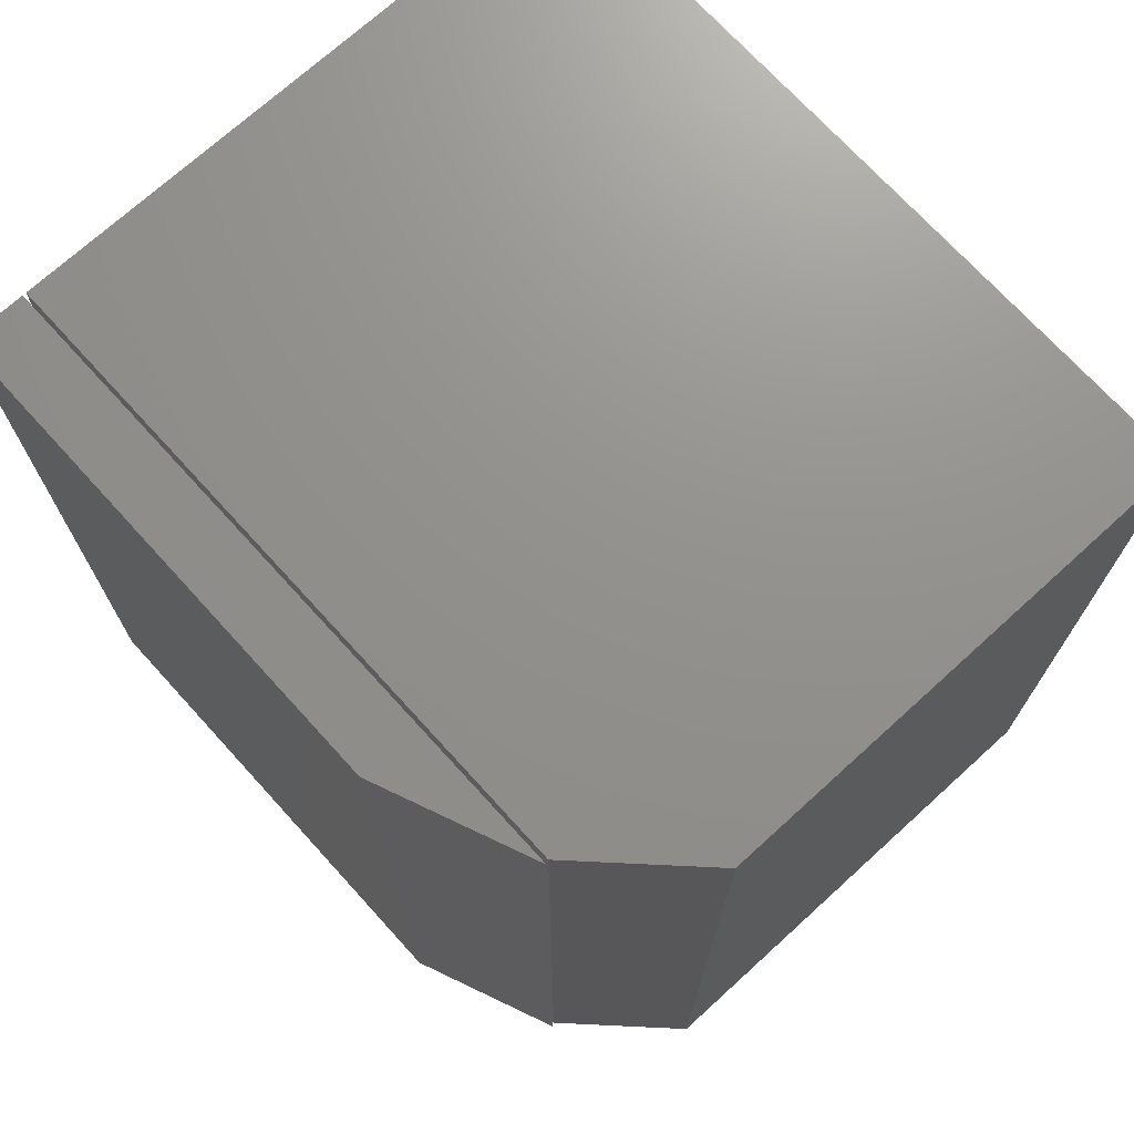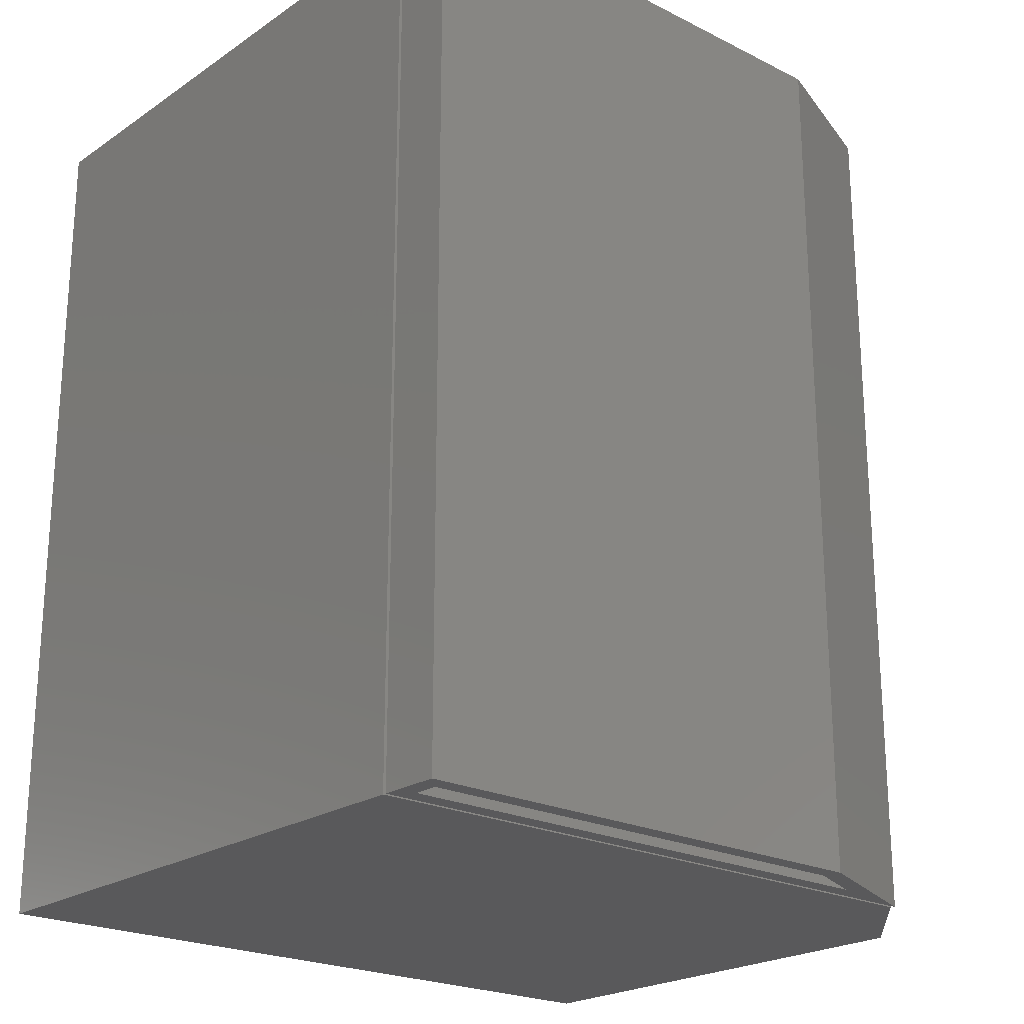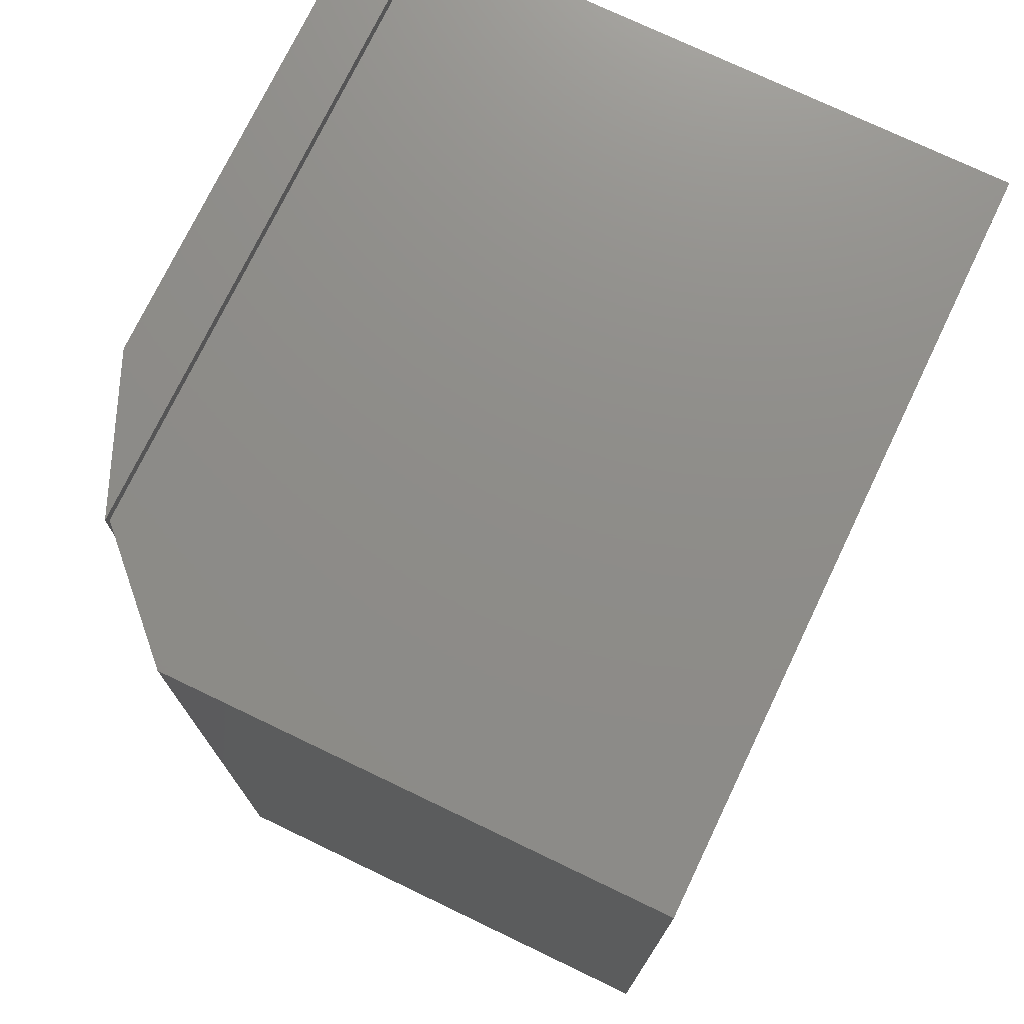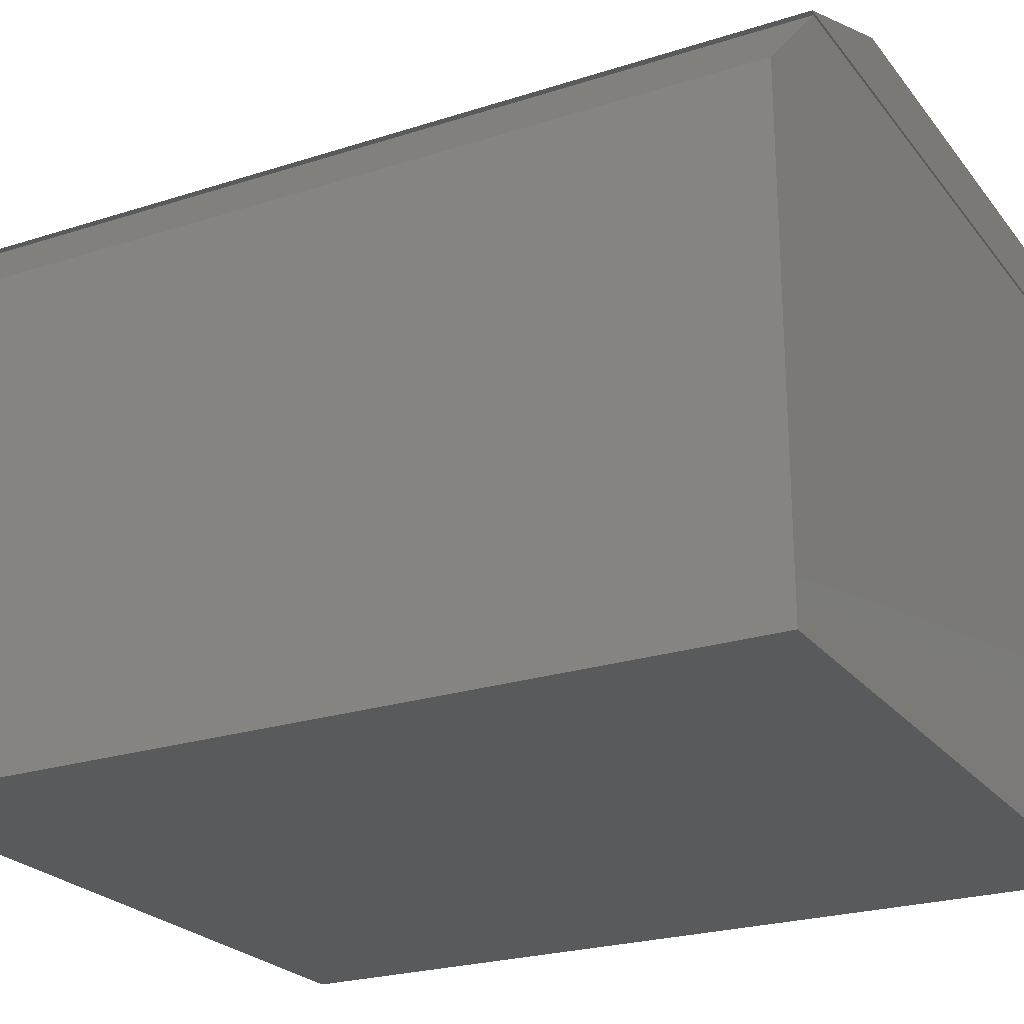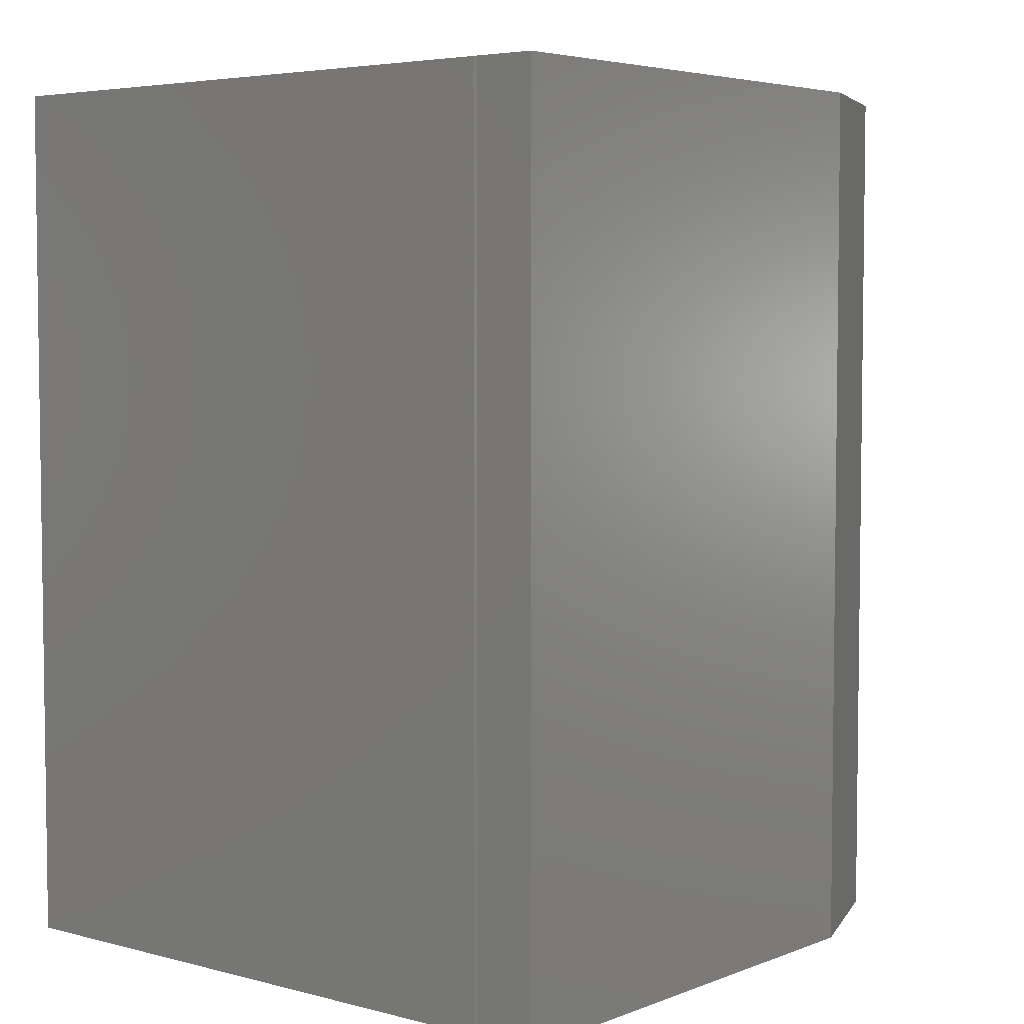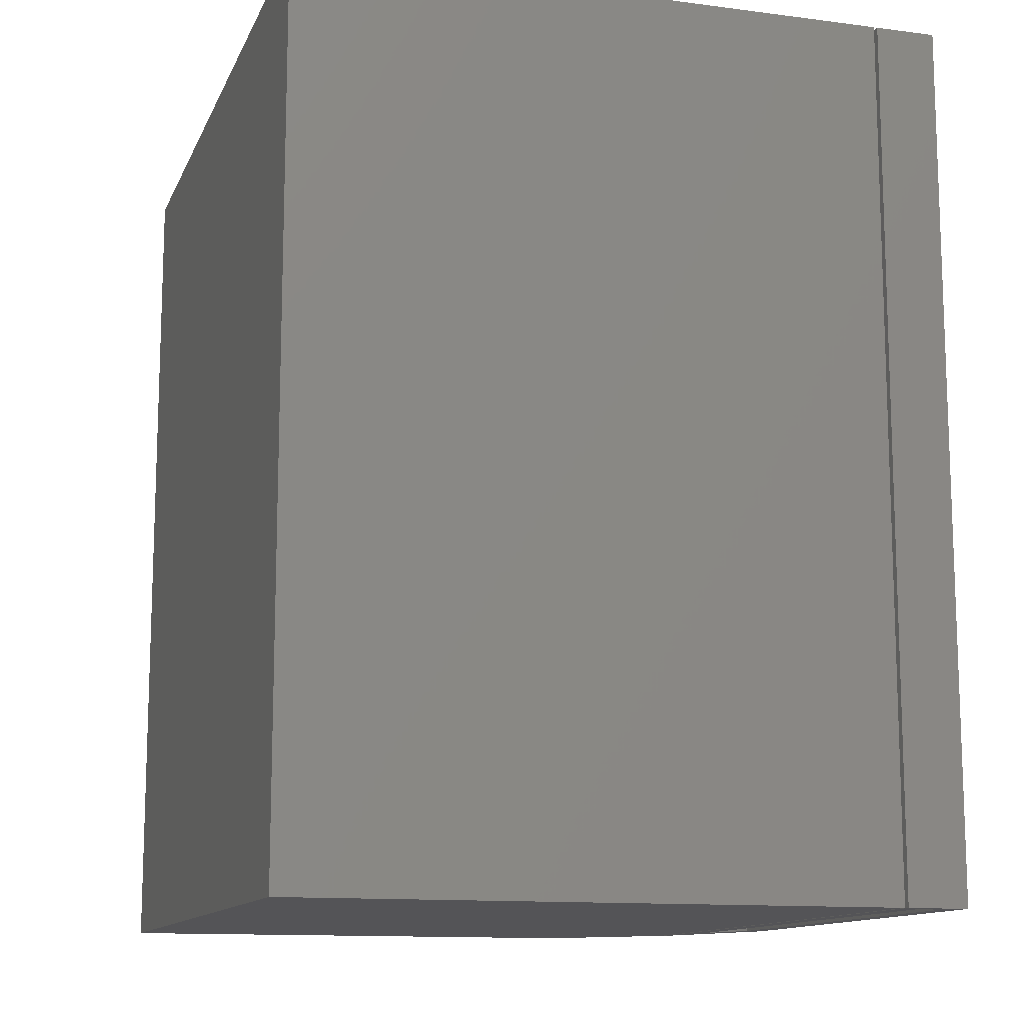
<metadata>
{"format":"stl","ext":"stl","renderer":"f3d","projection":"perspective","resolution":1024,"background":"white","views":[{"elev":72.0,"azim":47.7,"up":"+Y"},{"elev":-22.2,"azim":-40.9,"up":"+Y"},{"elev":74.4,"azim":115.6,"up":"+Y"},{"elev":-23.9,"azim":118.2,"up":"+Z"},{"elev":4.7,"azim":-50.3,"up":"+Y"},{"elev":-12.5,"azim":-107.0,"up":"+Y"}]}
</metadata>
<code>
# stl→obj: 36 verts, 60 faces
v 0.4262 -0.75 0.5682
v 0.4232 -0.75 0.5525
v 0.4752 -0.75 0.5312
v 3.218e-18 -0.75 0.5682
v 0 -0.75 0.5156
v 0.01562 -0.75 0.5312
v 0.01562 -0.75 0.5525
v 0.5547 -0.75 0.5156
v 0.01562 -0.01562 0.5312
v 0.4752 -0.01562 0.5312
v 0.4232 -0.01562 0.5525
v 0.01562 -0.01562 0.5525
v 0.01562 -0.01562 0.01562
v 0.01562 -0.7344 0.01562
v 0.625 -0.01562 0.01562
v 0.625 -0.7344 0.01562
v 0.625 -0.01562 0.4184
v 0.625 -0.7344 0.4184
v 0.5465 -0.01562 0.4969
v 0.5465 -0.7344 0.4969
v 0.01562 -0.01562 0.4969
v 0.01562 -0.7344 0.4969
v 0 0 0.5156
v 3.218e-18 5.834e-18 0.5682
v 0.5547 -3.771e-33 0.5156
v 0.4262 5.834e-18 0.5682
v 0 -0.75 0
v 0.6406 -0.75 -3.923e-17
v 3.138e-17 -0.75 0.5125
v 0.6406 -0.75 0.4248
v 0.553 -0.75 0.5125
v 0.553 0 0.5125
v 0.6406 0 0.4248
v 3.138e-17 0 0.5125
v 0.6406 0 -3.923e-17
v 0 0 0
f 1 2 3
f 4 5 6
f 4 6 7
f 4 7 2
f 4 2 1
f 6 5 3
f 3 5 8
f 3 8 1
f 9 6 10
f 10 6 3
f 10 3 11
f 11 3 2
f 11 2 12
f 12 2 7
f 12 7 9
f 9 7 6
f 12 9 11
f 11 9 10
f 13 14 15
f 15 14 16
f 15 16 17
f 17 16 18
f 17 18 19
f 19 18 20
f 19 20 21
f 21 20 22
f 21 22 13
f 13 22 14
f 21 13 19
f 19 13 15
f 19 15 17
f 18 16 20
f 20 16 14
f 20 14 22
f 23 24 25
f 25 24 26
f 24 23 4
f 4 23 5
f 26 24 1
f 1 24 4
f 25 26 8
f 8 26 1
f 23 25 5
f 5 25 8
f 27 28 29
f 29 28 30
f 29 30 31
f 32 33 34
f 34 33 35
f 34 35 36
f 34 36 29
f 29 36 27
f 32 34 31
f 31 34 29
f 33 32 30
f 30 32 31
f 35 33 28
f 28 33 30
f 36 35 27
f 27 35 28

</code>
